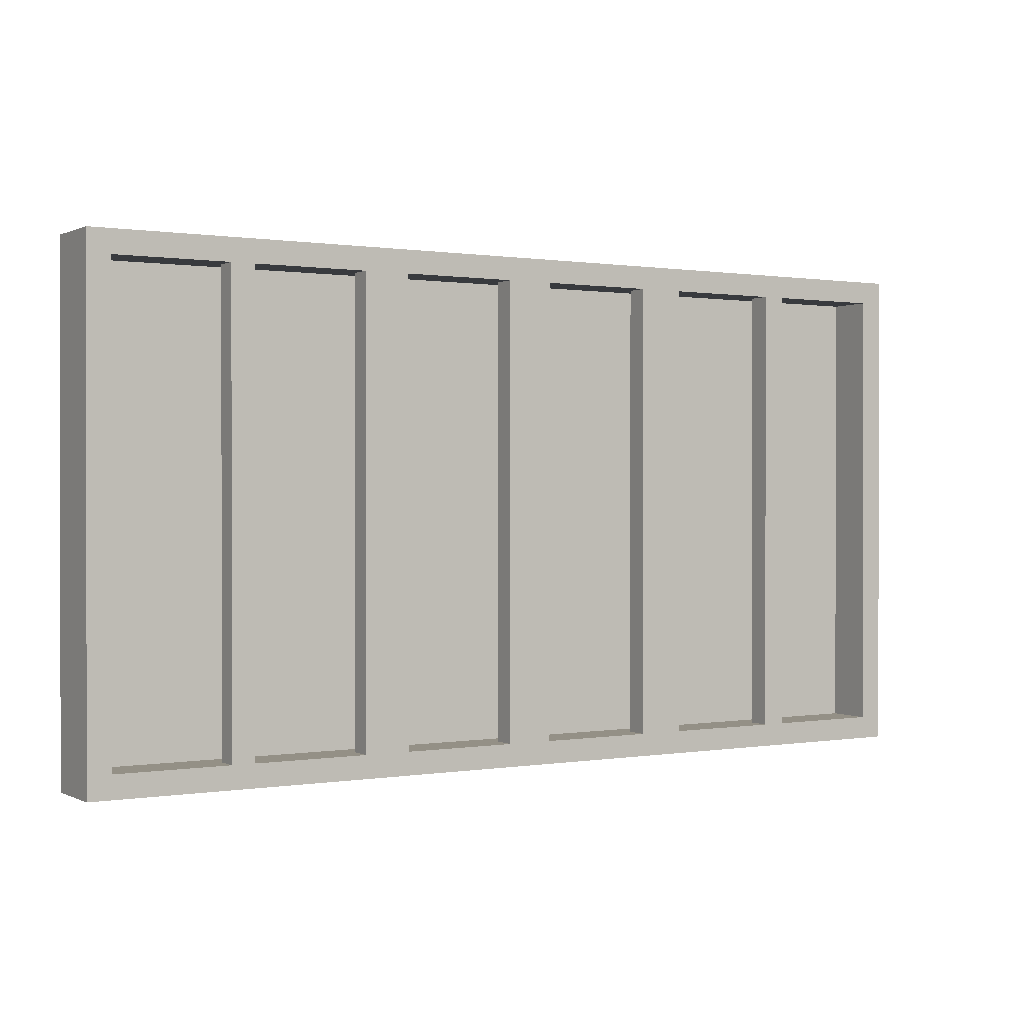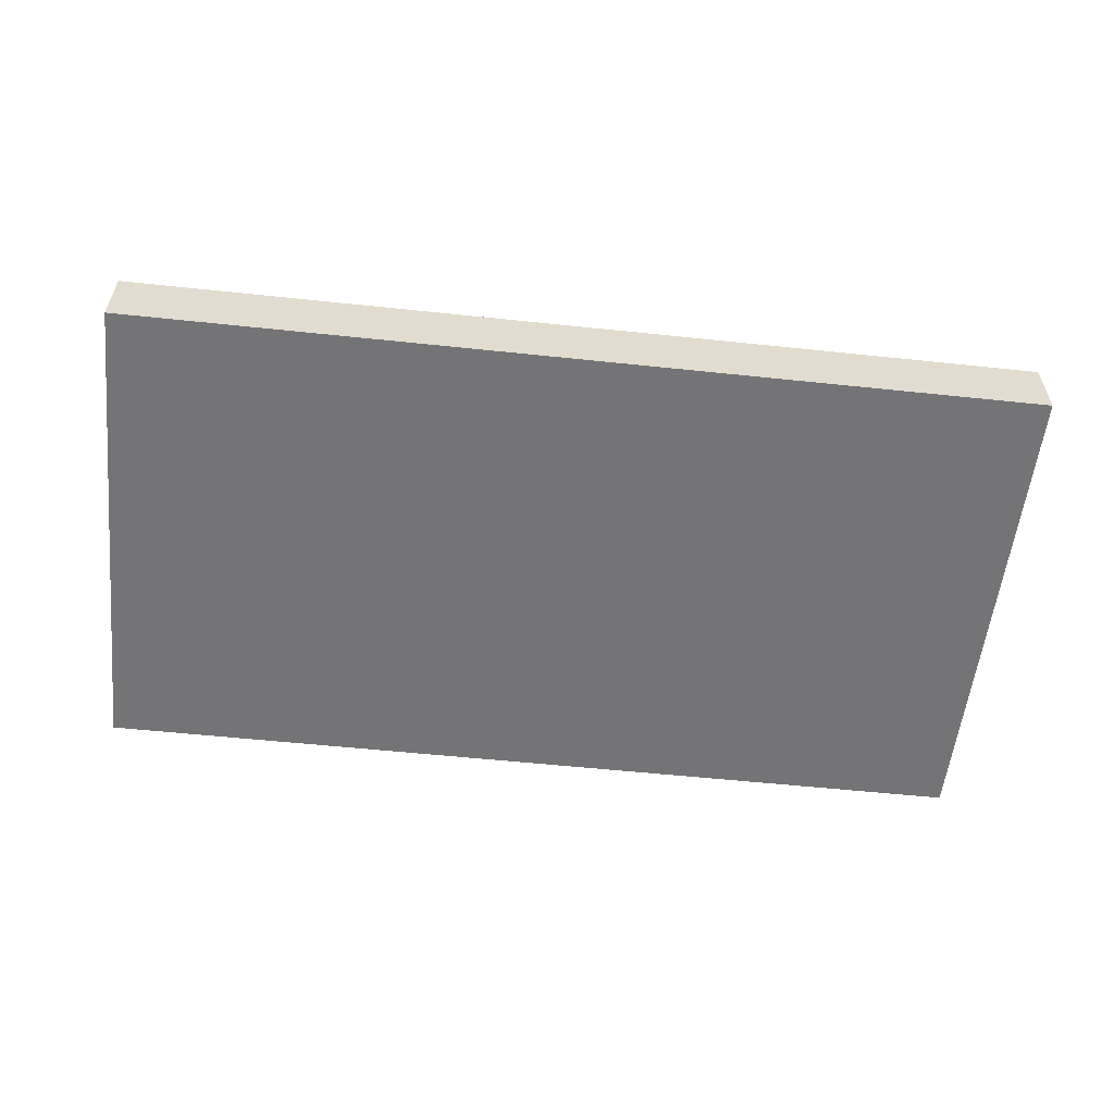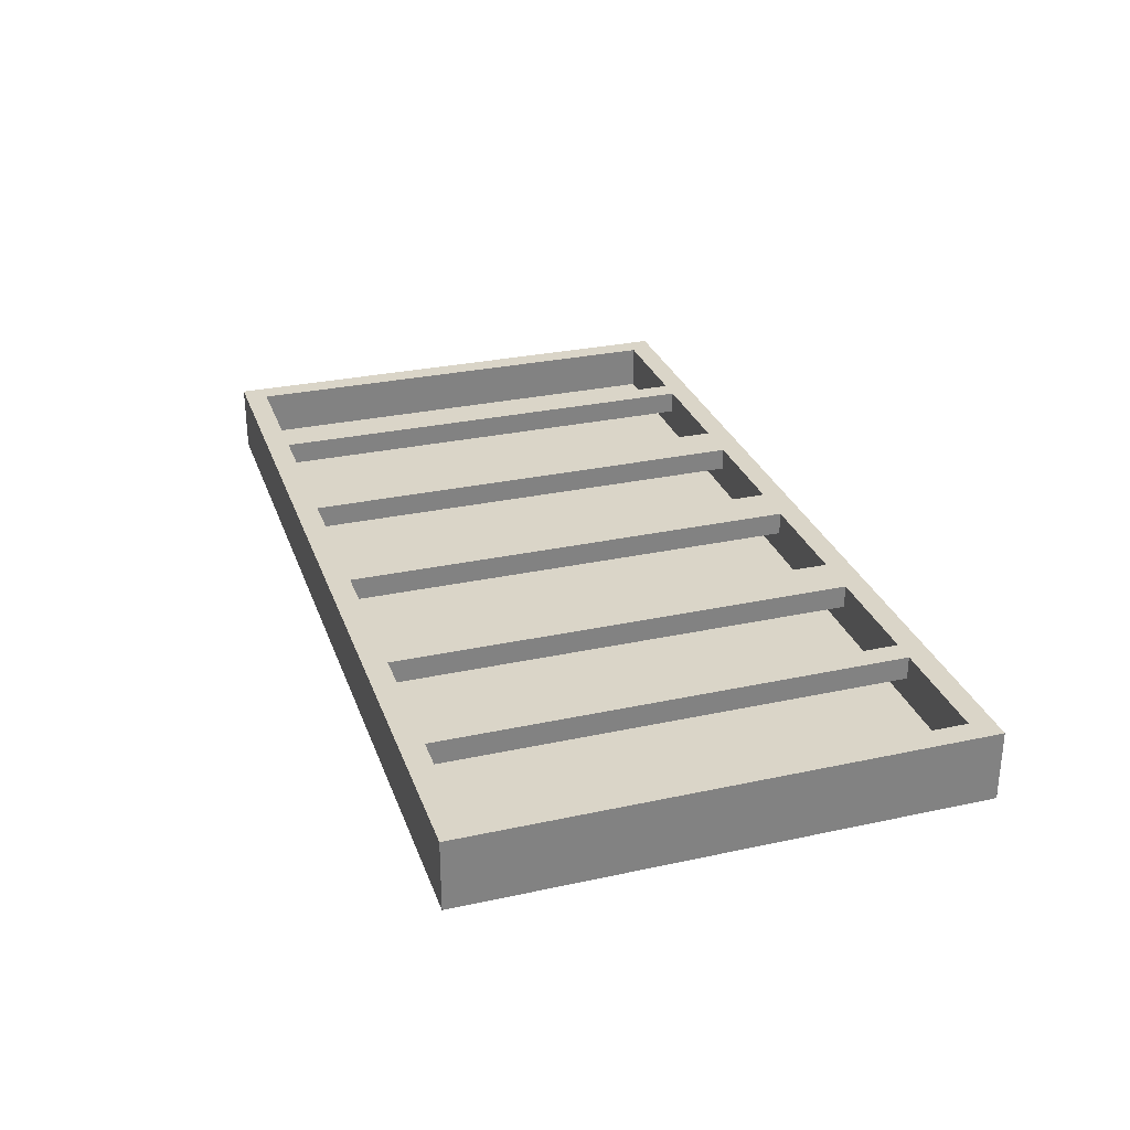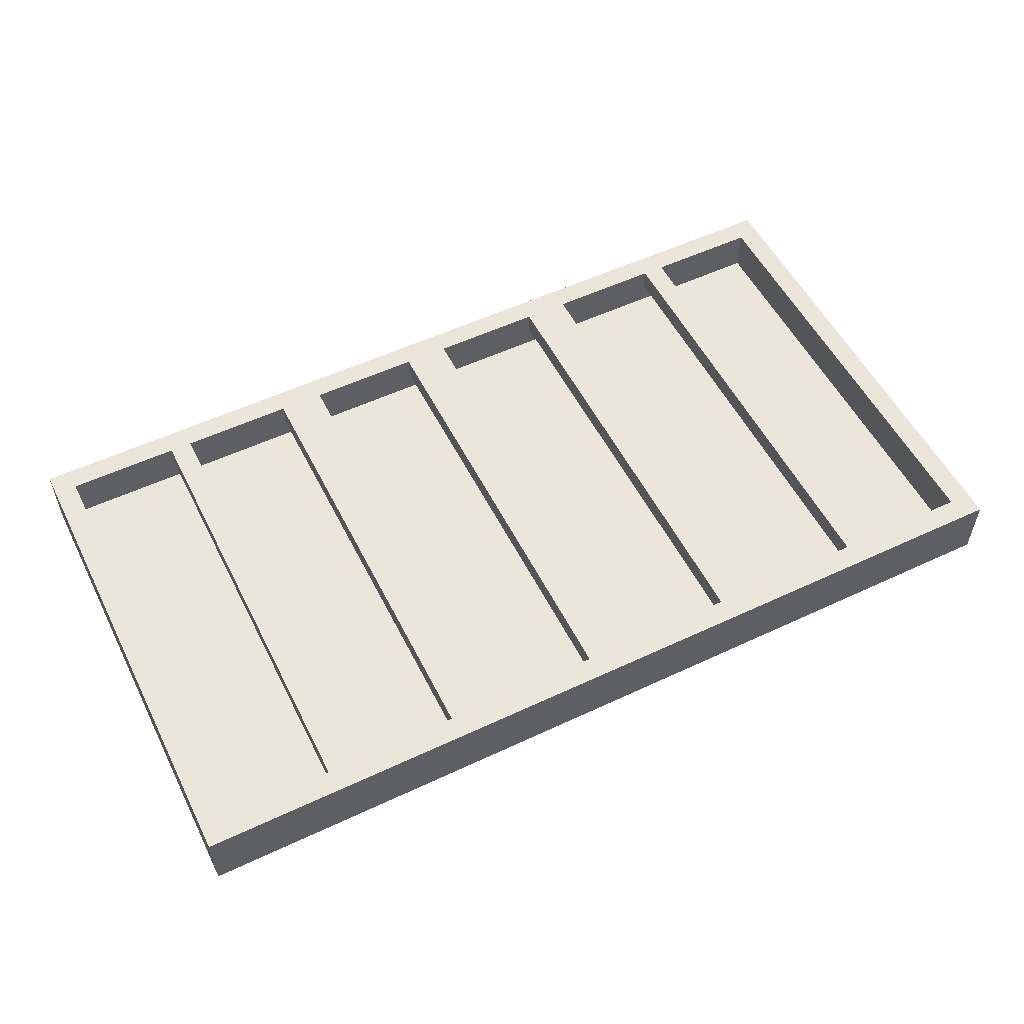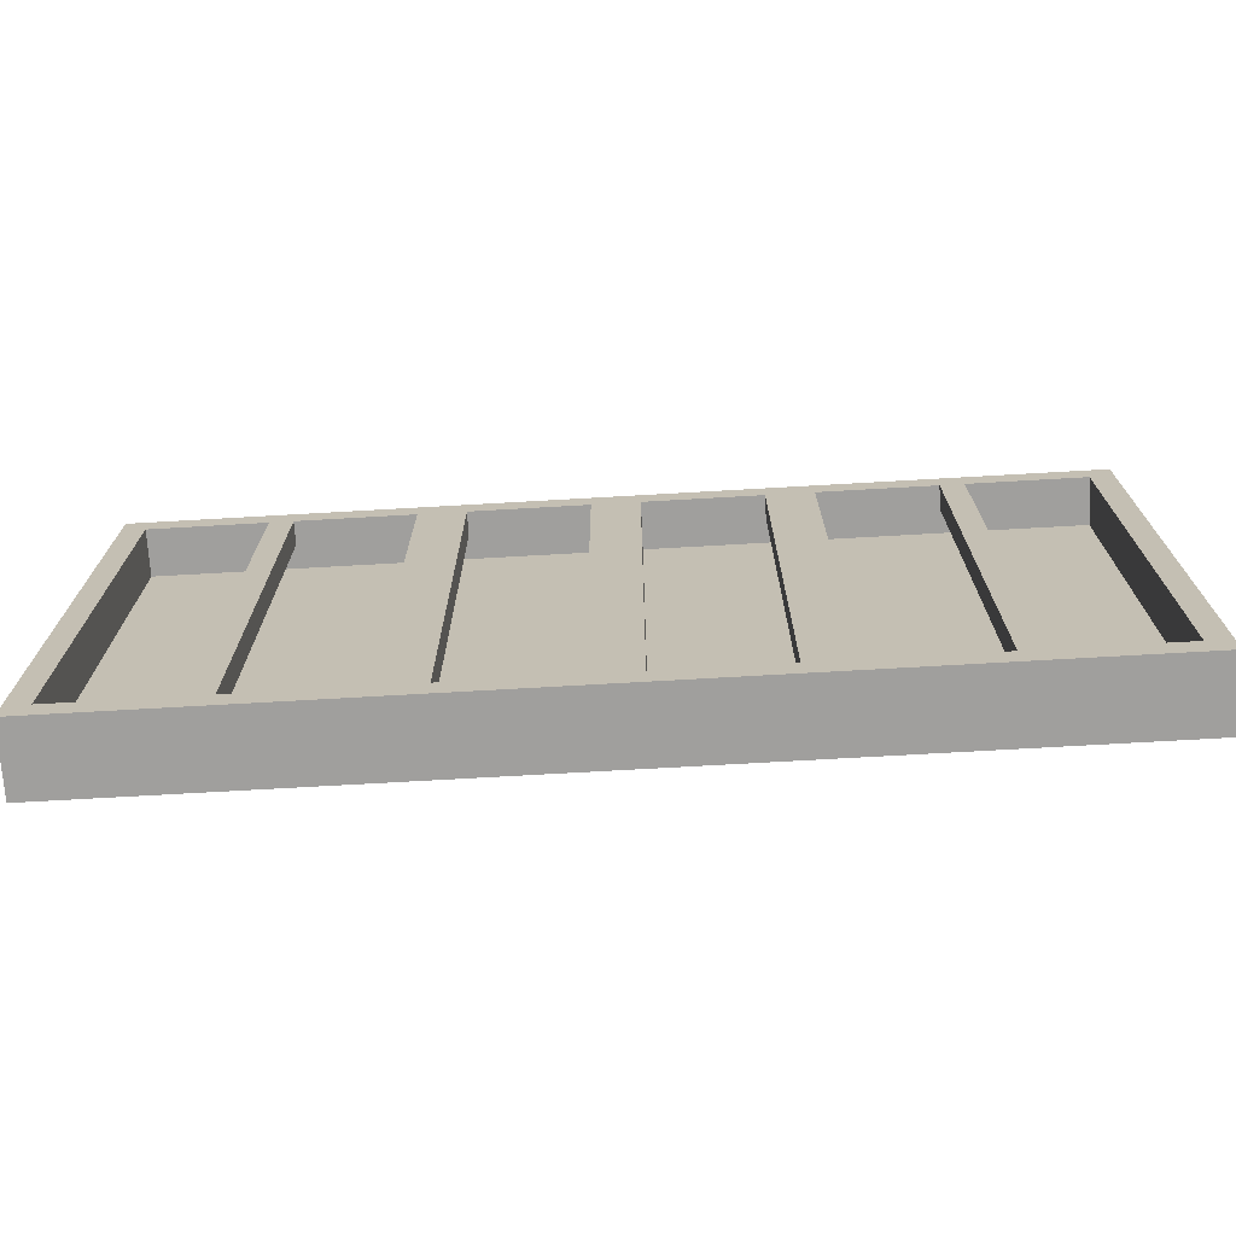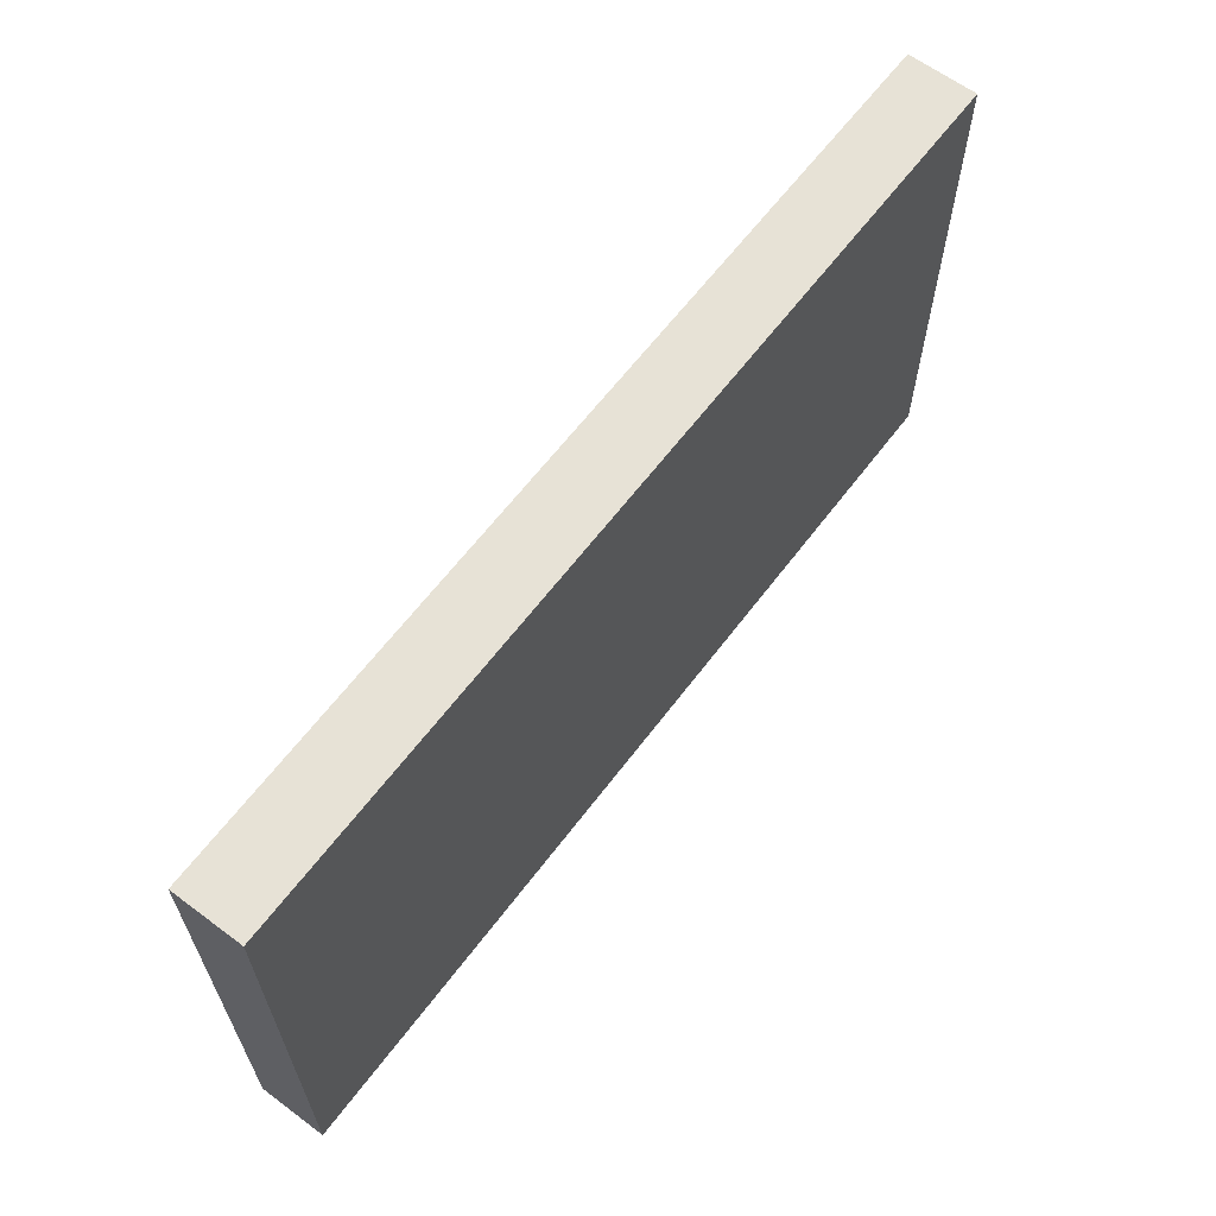
<metadata>
{"format":"obj","ext":"obj","renderer":"f3d","projection":"perspective","resolution":1024,"background":"white","views":[{"elev":0.5,"azim":-31.6,"up":"+Y"},{"elev":-56.3,"azim":-6.3,"up":"+Z"},{"elev":29.2,"azim":72.2,"up":"+Z"},{"elev":54.3,"azim":-26.5,"up":"+Z"},{"elev":-71.4,"azim":3.3,"up":"+Y"},{"elev":63.1,"azim":127.0,"up":"+Y"}]}
</metadata>
<code>
o
v -2 0 -1.7
v -2 0 -2
v -2 2.2 -1.7
v -2 2.2 -2
v -1.4 0.1 -1.7
v -1.4 0.1 -1.8
v -1.4 2.1 -1.7
v -1.4 2.1 -1.8
v -0.8 0.1 -1.7
v -0.8 0.1 -1.8
v -0.8 2.1 -1.7
v -0.8 2.1 -1.8
v -0.1 0.1 -1.7
v -0.1 0.1 -1.8
v -0.1 2.1 -1.7
v -0.1 2.1 -1.8
v 0.6 0.1 -1.7
v 0.6 0.1 -1.8
v 0.6 2.1 -1.7
v 0.6 2.1 -1.8
v 1.3 0.1 -1.7
v 1.3 0.1 -1.8
v 1.3 2.1 -1.7
v 1.3 2.1 -1.8
v 1.9 0.1 -1.7
v 1.9 0.1 -1.9
v 1.9 2.1 -1.7
v 1.9 2.1 -1.9
v -1.9 0.1 -1.7
v -1.9 0.1 -1.9
v -1.9 2.1 -1.7
v -1.9 2.1 -1.9
v -1.3 0.1 -1.7
v -1.3 0.1 -1.8
v -1.3 2.1 -1.7
v -1.3 2.1 -1.8
v -0.6 0.1 -1.7
v -0.6 0.1 -1.8
v -0.6 2.1 -1.7
v -0.6 2.1 -1.8
v 0.1 0.1 -1.7
v 0.1 0.1 -1.8
v 0.1 2.1 -1.7
v 0.1 2.1 -1.8
v 0.8 0.1 -1.7
v 0.8 0.1 -1.8
v 0.8 2.1 -1.7
v 0.8 2.1 -1.8
v 1.4 0.1 -1.7
v 1.4 0.1 -1.8
v 1.4 2.1 -1.7
v 1.4 2.1 -1.8
v 2 0 -1.7
v 2 0 -2
v 2 2.2 -1.7
v 2 2.2 -2
v -2 0 -1.7
v -2 2.2 -1.7
v -1.9 0.1 -1.7
v -1.9 2.1 -1.7
v -1.4 0.1 -1.7
v -1.4 2.1 -1.7
v -1.3 0.1 -1.7
v -1.3 2.1 -1.7
v -0.8 0.1 -1.7
v -0.8 2.1 -1.7
v -0.6 0.1 -1.7
v -0.6 2.1 -1.7
v -0.1 0.1 -1.7
v -0.1 2.1 -1.7
v 0.1 0.1 -1.7
v 0.1 2.1 -1.7
v 0.6 0.1 -1.7
v 0.6 2.1 -1.7
v 0.8 0.1 -1.7
v 0.8 2.1 -1.7
v 1.3 0.1 -1.7
v 1.3 2.1 -1.7
v 1.4 0.1 -1.7
v 1.4 2.1 -1.7
v 1.9 0.1 -1.7
v 1.9 2.1 -1.7
v 2 0 -1.7
v 2 2.2 -1.7
v -1.9 0.1 -1.9
v -1.9 2.1 -1.9
v -1.8 0.2 -1.9
v -1.8 2 -1.9
v 1.8 0.2 -1.9
v 1.8 2 -1.9
v 1.9 0.1 -1.9
v 1.9 2.1 -1.9
v -1.4 0.1 -1.8
v -1.4 2.1 -1.8
v -1.3 0.1 -1.8
v -1.3 2.1 -1.8
v -0.8 0.1 -1.8
v -0.8 2.1 -1.8
v -0.6 0.1 -1.8
v -0.6 2.1 -1.8
v -0.1 0.1 -1.8
v -0.1 2.1 -1.8
v 0.1 0.1 -1.8
v 0.1 2.1 -1.8
v 0.6 0.1 -1.8
v 0.6 2.1 -1.8
v 0.8 0.1 -1.8
v 0.8 2.1 -1.8
v 1.3 0.1 -1.8
v 1.3 2.1 -1.8
v 1.4 0.1 -1.8
v 1.4 2.1 -1.8
v -2 0 -2
v -2 2.2 -2
v -1.9 0.1 -2
v -1.9 2.1 -2
v -1.8 0.2 -2
v -1.8 2 -2
v 1.8 0.2 -2
v 1.8 2 -2
v 1.9 0.1 -2
v 1.9 2.1 -2
v 2 0 -2
v 2 2.2 -2
v -2 0 -1.7
v 2 0 -1.7
v -2 0 -2
v 2 0 -2
v -1.9 2.1 -1.7
v -1.4 2.1 -1.7
v -1.3 2.1 -1.7
v -0.8 2.1 -1.7
v -0.6 2.1 -1.7
v -0.1 2.1 -1.7
v 0.1 2.1 -1.7
v 0.6 2.1 -1.7
v 0.8 2.1 -1.7
v 1.3 2.1 -1.7
v 1.4 2.1 -1.7
v 1.9 2.1 -1.7
v -1.4 2.1 -1.8
v -1.3 2.1 -1.8
v -0.8 2.1 -1.8
v -0.6 2.1 -1.8
v -0.1 2.1 -1.8
v 0.1 2.1 -1.8
v 0.6 2.1 -1.8
v 0.8 2.1 -1.8
v 1.3 2.1 -1.8
v 1.4 2.1 -1.8
v -1.9 2.1 -1.9
v 1.9 2.1 -1.9
v -1.9 0.1 -1.7
v -1.4 0.1 -1.7
v -1.3 0.1 -1.7
v -0.8 0.1 -1.7
v -0.6 0.1 -1.7
v -0.1 0.1 -1.7
v 0.1 0.1 -1.7
v 0.6 0.1 -1.7
v 0.8 0.1 -1.7
v 1.3 0.1 -1.7
v 1.4 0.1 -1.7
v 1.9 0.1 -1.7
v -1.4 0.1 -1.8
v -1.3 0.1 -1.8
v -0.8 0.1 -1.8
v -0.6 0.1 -1.8
v -0.1 0.1 -1.8
v 0.1 0.1 -1.8
v 0.6 0.1 -1.8
v 0.8 0.1 -1.8
v 1.3 0.1 -1.8
v 1.4 0.1 -1.8
v -1.9 0.1 -1.9
v 1.9 0.1 -1.9
v -2 2.2 -1.7
v 2 2.2 -1.7
v -2 2.2 -2
v 2 2.2 -2
f 3 2 1
f 4 2 3
f 7 6 5
f 8 6 7
f 11 10 9
f 12 10 11
f 15 14 13
f 16 14 15
f 19 18 17
f 20 18 19
f 23 22 21
f 24 22 23
f 27 26 25
f 28 26 27
f 29 30 31
f 31 30 32
f 33 34 35
f 35 34 36
f 37 38 39
f 39 38 40
f 41 42 43
f 43 42 44
f 45 46 47
f 47 46 48
f 49 50 51
f 51 50 52
f 53 54 55
f 55 54 56
f 59 58 57
f 60 58 59
f 61 59 57
f 62 58 60
f 63 61 57
f 63 62 61
f 64 58 62
f 64 62 63
f 65 63 57
f 66 58 64
f 67 65 57
f 67 66 65
f 68 58 66
f 68 66 67
f 69 67 57
f 70 58 68
f 71 69 57
f 71 70 69
f 72 58 70
f 72 70 71
f 73 71 57
f 74 58 72
f 75 73 57
f 75 74 73
f 76 58 74
f 76 74 75
f 77 75 57
f 78 58 76
f 79 77 57
f 79 78 77
f 80 58 78
f 80 78 79
f 81 79 57
f 82 58 80
f 83 81 57
f 83 82 81
f 84 58 82
f 84 82 83
f 87 86 85
f 88 86 87
f 89 87 85
f 89 88 87
f 90 86 88
f 90 88 89
f 91 89 85
f 91 90 89
f 92 86 90
f 92 90 91
f 93 94 95
f 95 94 96
f 97 98 99
f 99 98 100
f 101 102 103
f 103 102 104
f 105 106 107
f 107 106 108
f 109 110 111
f 111 110 112
f 113 114 115
f 115 114 116
f 115 116 117
f 117 116 118
f 115 117 119
f 117 118 119
f 118 116 120
f 119 118 120
f 113 115 121
f 115 119 121
f 119 120 121
f 120 116 122
f 121 120 122
f 116 114 122
f 113 121 123
f 121 122 123
f 122 114 124
f 123 122 124
f 127 126 125
f 128 126 127
f 141 130 129
f 142 132 131
f 143 132 142
f 144 134 133
f 145 134 144
f 146 136 135
f 147 136 146
f 148 138 137
f 149 138 148
f 150 140 139
f 151 149 148
f 151 150 149
f 151 141 129
f 151 143 142
f 151 148 147
f 151 145 144
f 151 146 145
f 151 147 146
f 151 144 143
f 151 142 141
f 152 140 150
f 152 150 151
f 153 154 165
f 155 156 166
f 166 156 167
f 157 158 168
f 168 158 169
f 159 160 170
f 170 160 171
f 161 162 172
f 172 162 173
f 163 164 174
f 172 173 175
f 173 174 175
f 153 165 175
f 166 167 175
f 171 172 175
f 168 169 175
f 169 170 175
f 170 171 175
f 167 168 175
f 165 166 175
f 174 164 176
f 175 174 176
f 177 178 179
f 179 178 180

</code>
